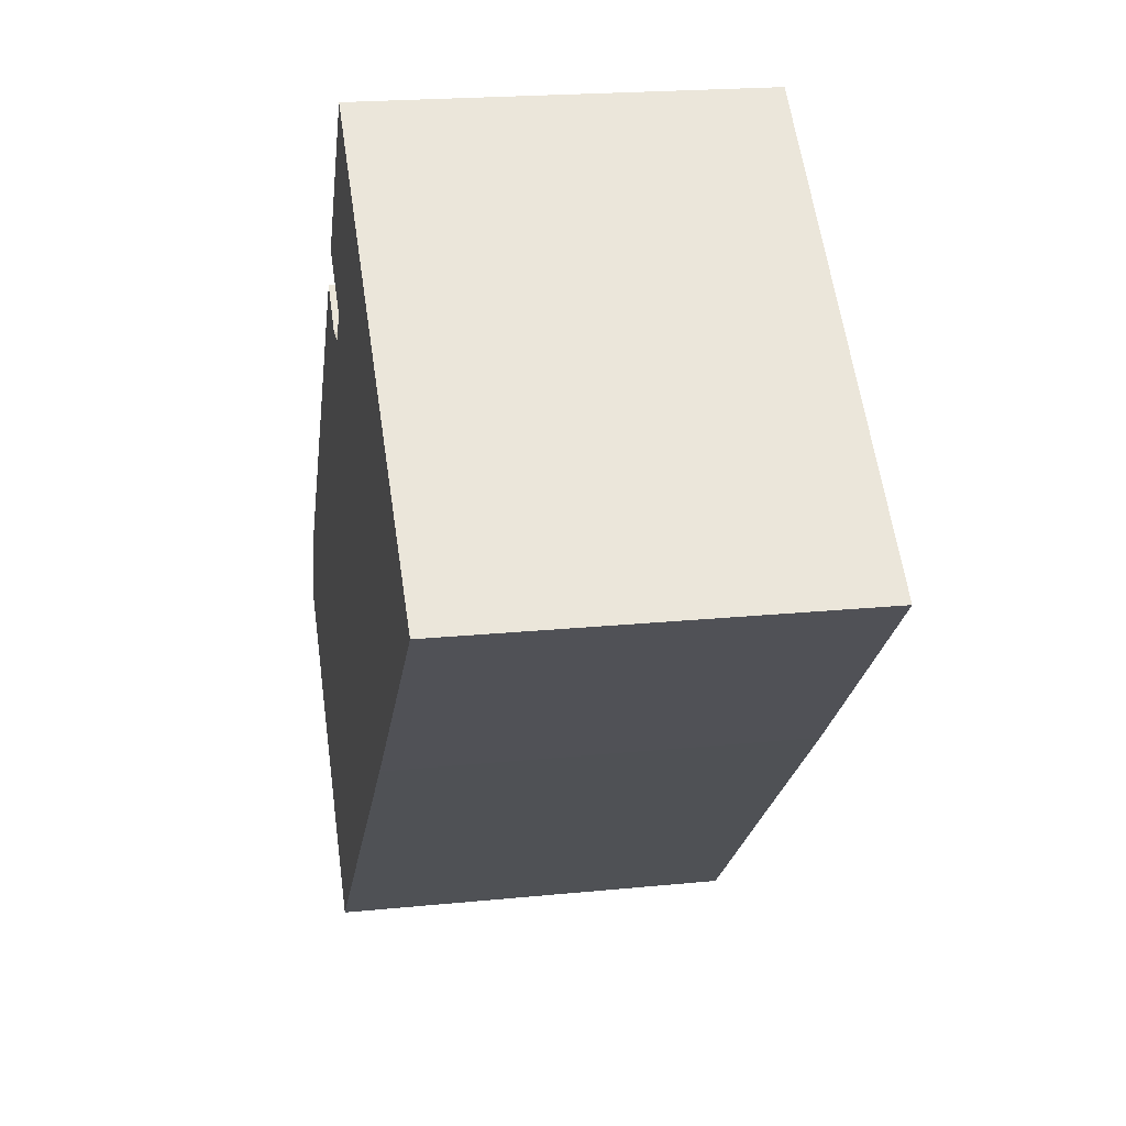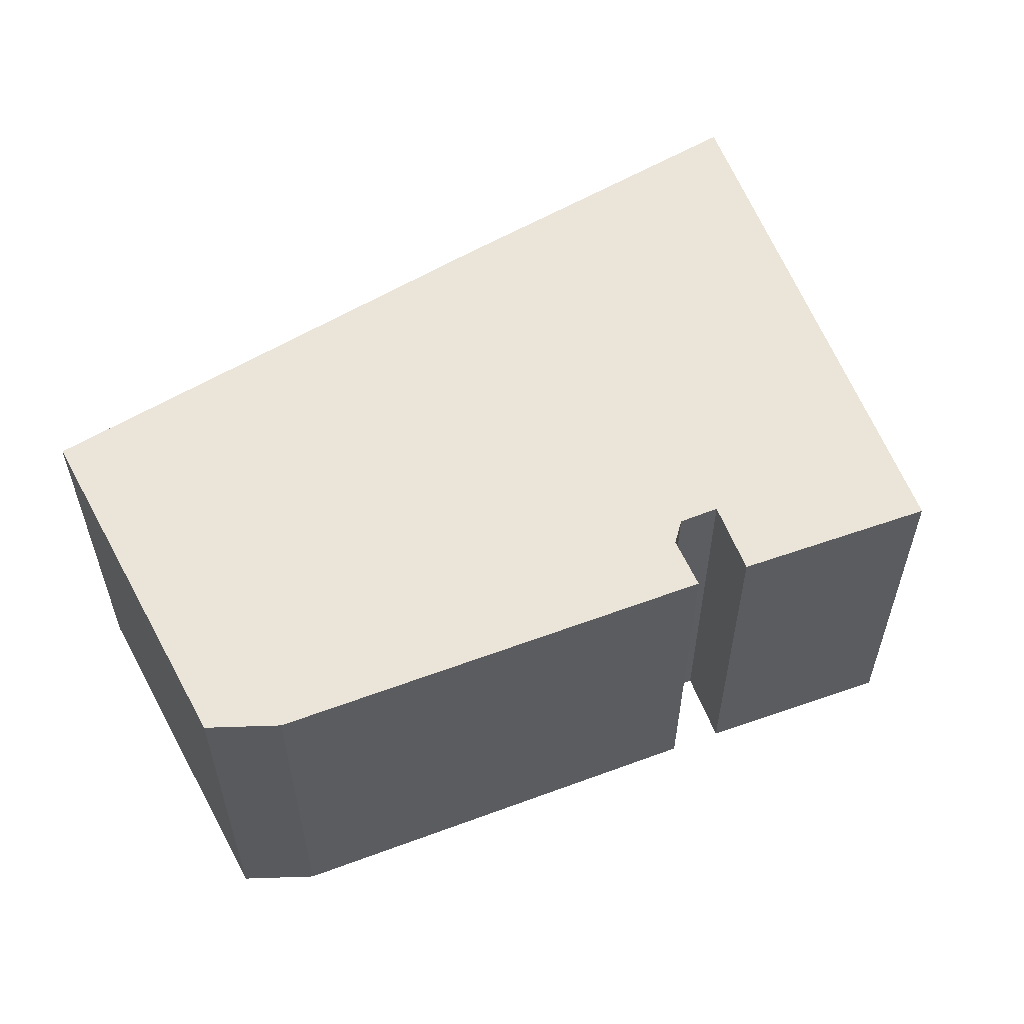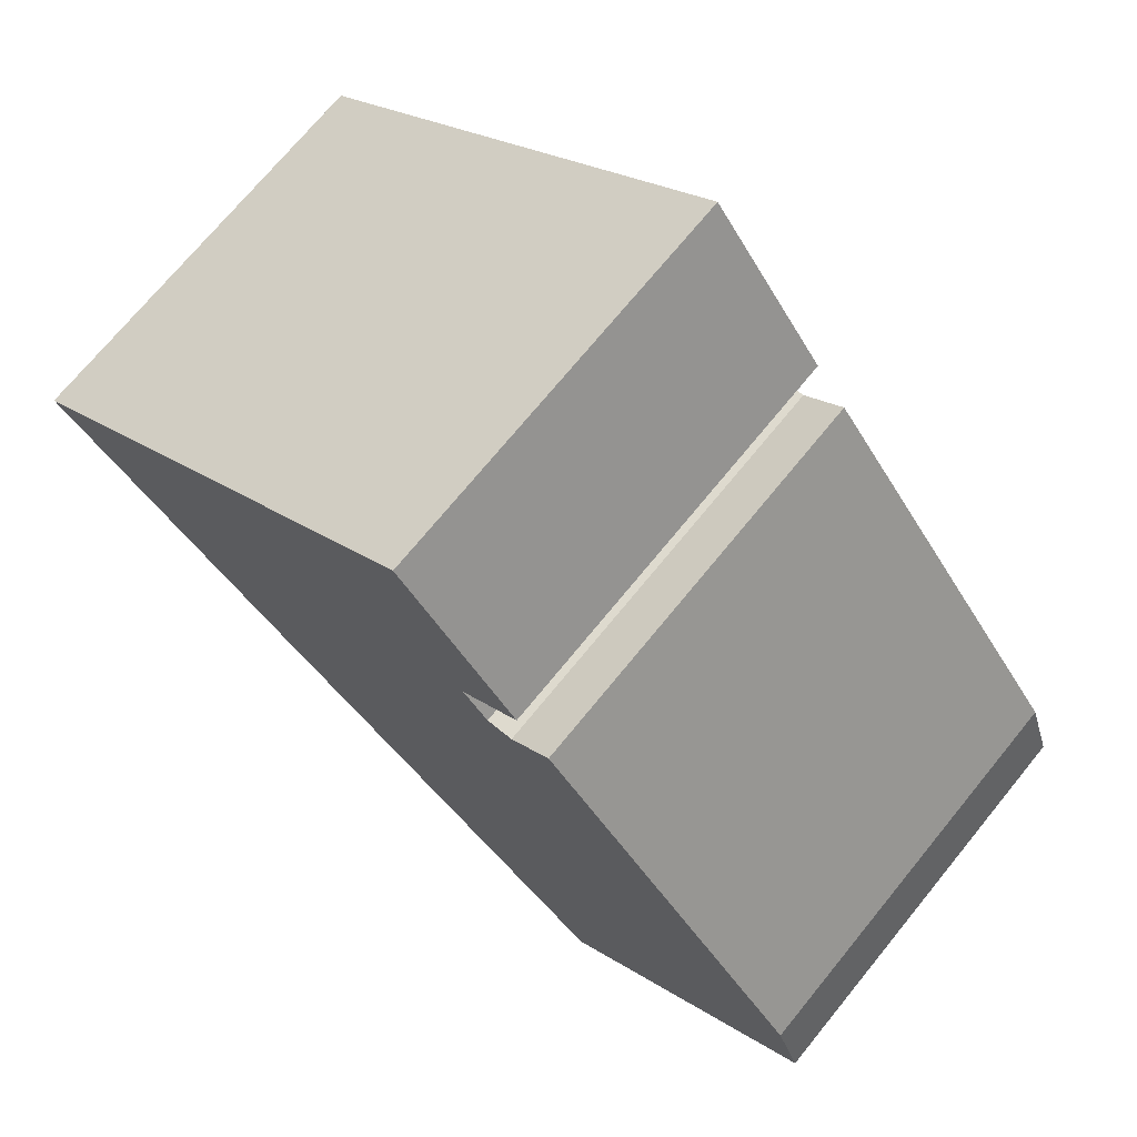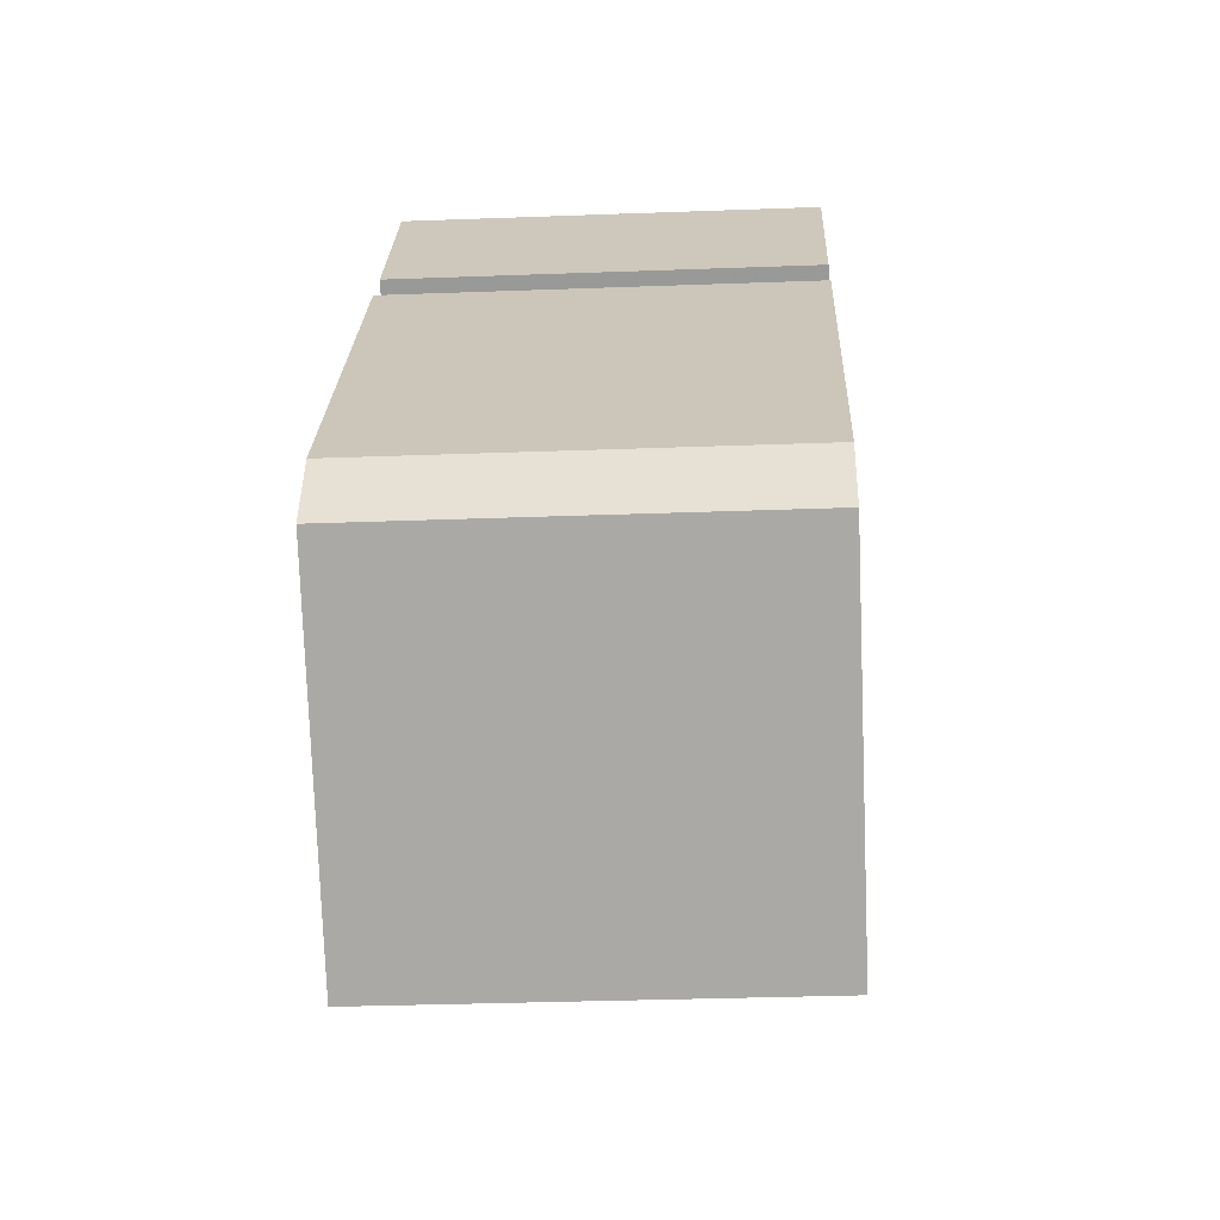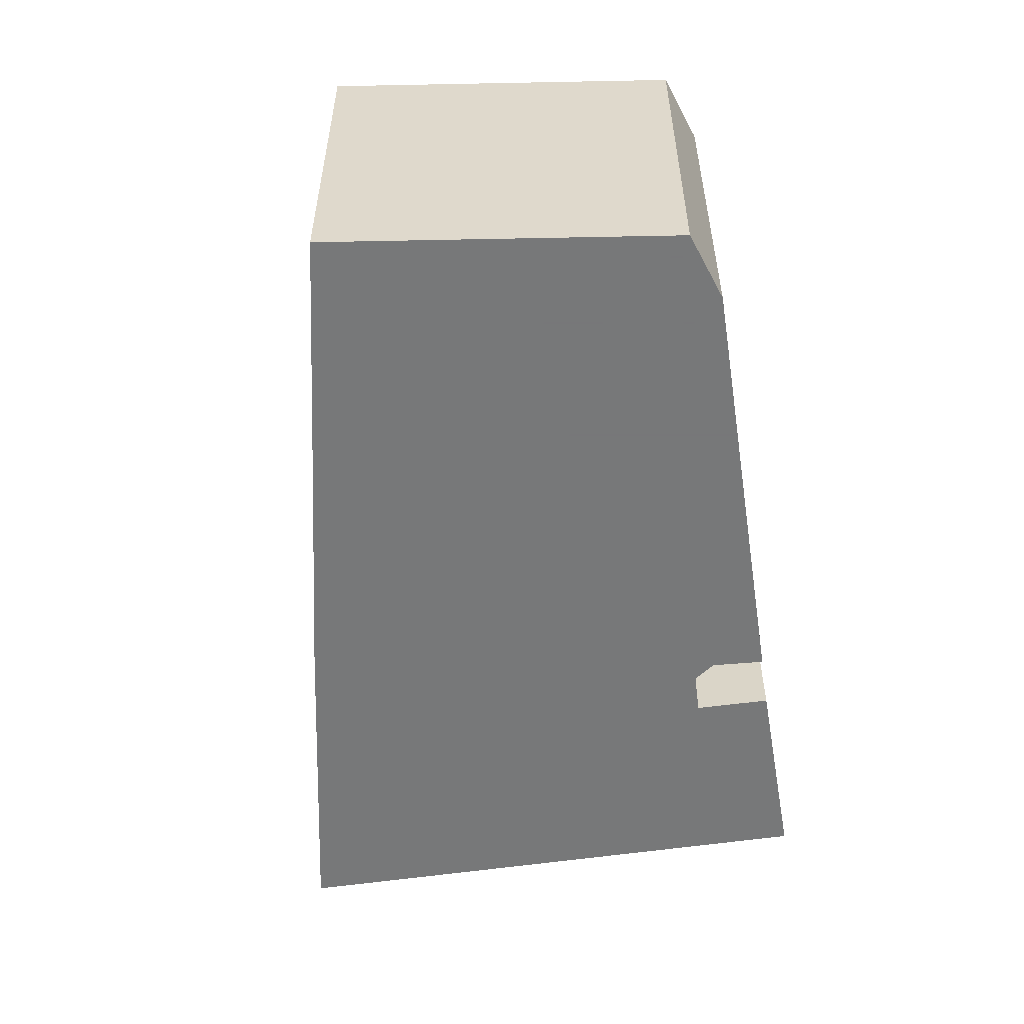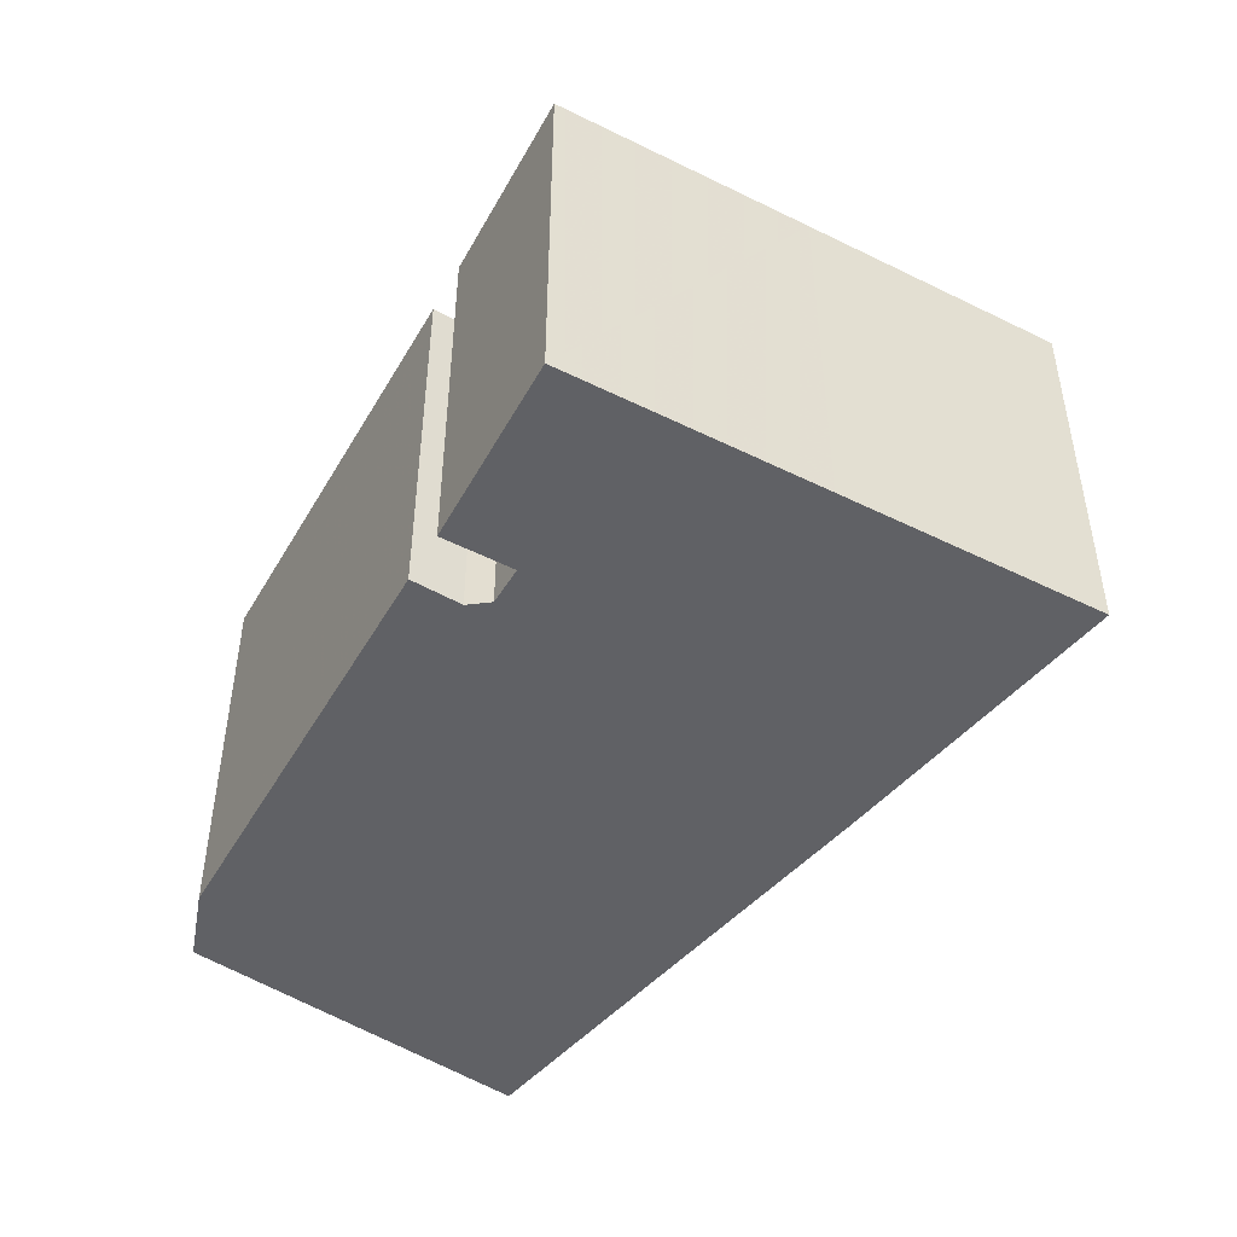
<metadata>
{"format":"obj","ext":"obj","renderer":"f3d","projection":"perspective","resolution":1024,"background":"white","views":[{"elev":20.5,"azim":79.6,"up":"+Z"},{"elev":59.0,"azim":-73.3,"up":"+Y"},{"elev":71.7,"azim":-140.8,"up":"+Z"},{"elev":-30.9,"azim":-86.9,"up":"+Z"},{"elev":-57.3,"azim":-133.9,"up":"+Y"},{"elev":-48.9,"azim":8.7,"up":"+Y"}]}
</metadata>
<code>
g default
v 15.59 0 4.003
v 7.877 0 9.941
v 0.3365 0 15.75
v -3.855 0 10.09
v -1.763 0 8.44
v -2.67 0 7.317
v -3.592 0 7.339
v -5.025 0 8.584
v -14.73 0 -4.003
v -15.59 0 -6.561
v -6.385 0 -15.75
v 0.1829 0 -9.896
v 6.978 0 -3.87
v 15.59 14.15 4.003
v 7.877 14.15 9.941
v 0.3365 14.15 15.75
v -3.855 14.15 10.09
v -1.763 14.15 8.44
v -2.67 14.15 7.317
v -3.592 14.15 7.339
v -5.025 14.15 8.584
v -14.73 14.15 -4.003
v -15.59 14.15 -6.561
v -6.385 14.15 -15.75
v 0.1829 14.15 -9.896
v 6.978 14.15 -3.87
f 2 4 3
f 4 2 5
f 5 2 6
f 1 6 2
f 1 7 6
f 13 7 1
f 13 8 7
f 8 13 9
f 9 13 10
f 12 10 13
f 10 12 11
f 15 17 16
f 17 15 18
f 18 15 19
f 14 19 15
f 14 20 19
f 26 20 14
f 26 21 20
f 21 26 22
f 22 26 23
f 25 23 26
f 23 25 24
f 4 3 16
f 16 17 4
f 3 2 15
f 15 16 3
f 5 4 17
f 17 18 5
f 6 5 18
f 18 19 6
f 2 1 14
f 14 15 2
f 7 6 19
f 19 20 7
f 1 13 26
f 26 14 1
f 8 7 20
f 20 21 8
f 9 8 21
f 21 22 9
f 10 9 22
f 22 23 10
f 13 12 25
f 25 26 13
f 12 11 24
f 24 25 12
f 11 10 23
f 23 24 11

</code>
